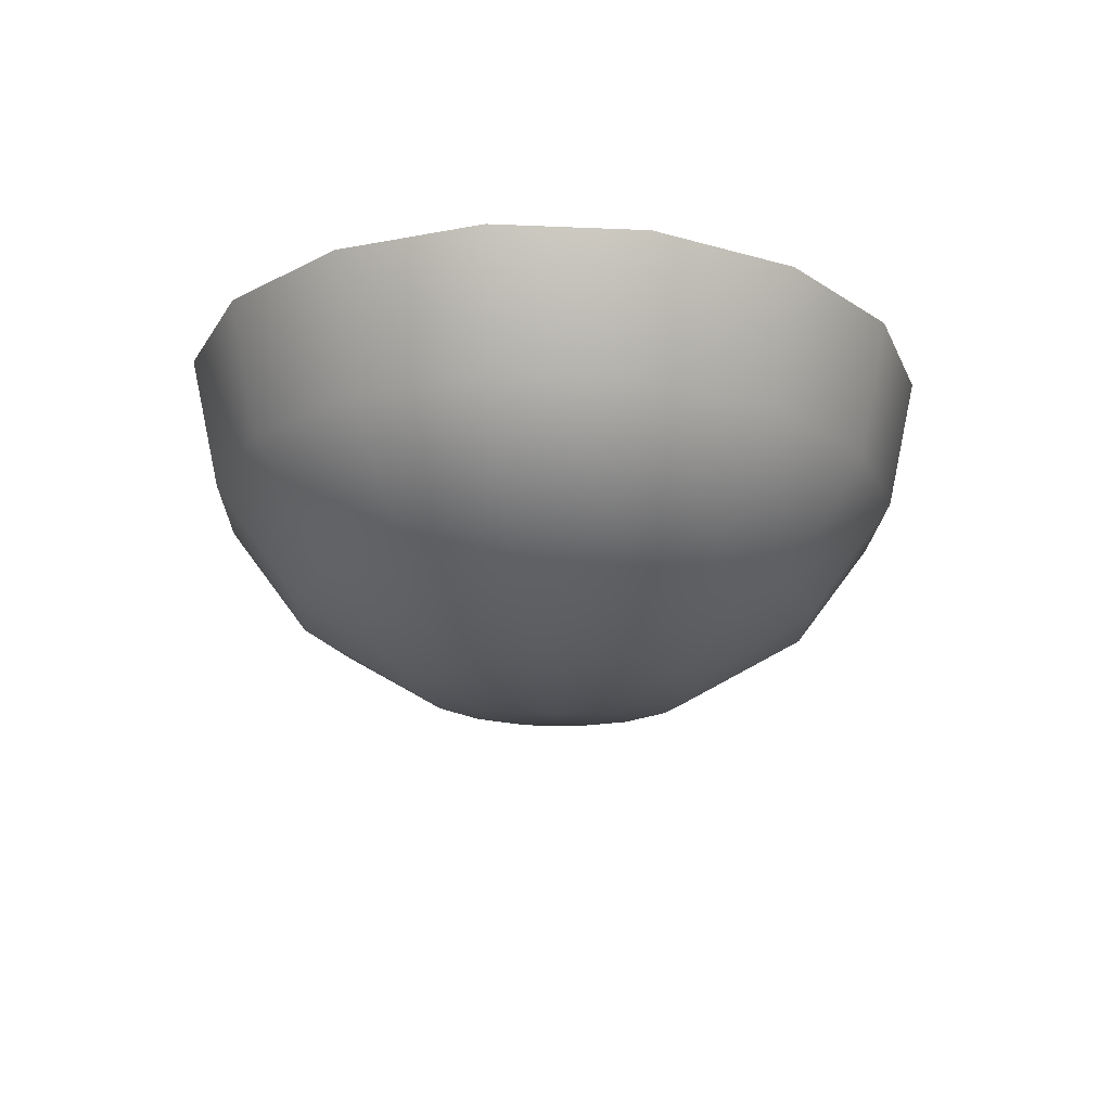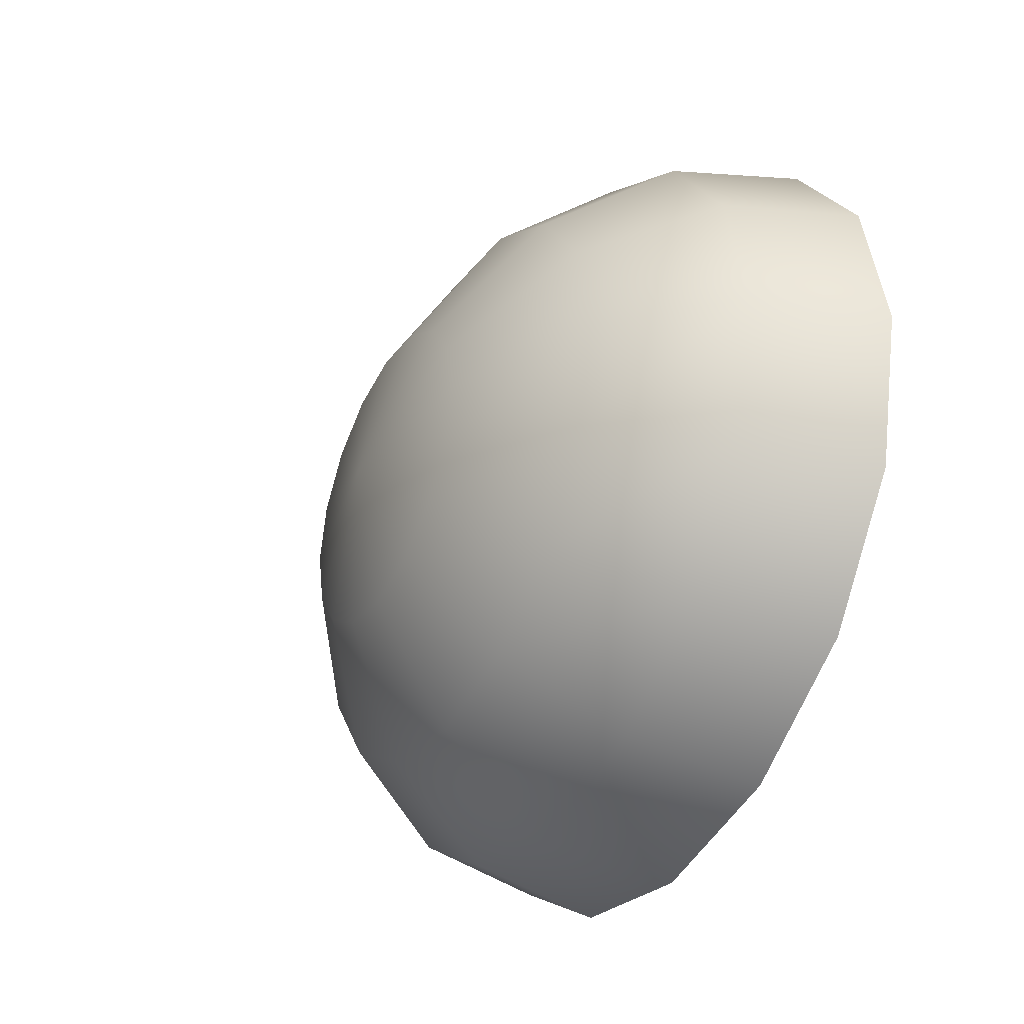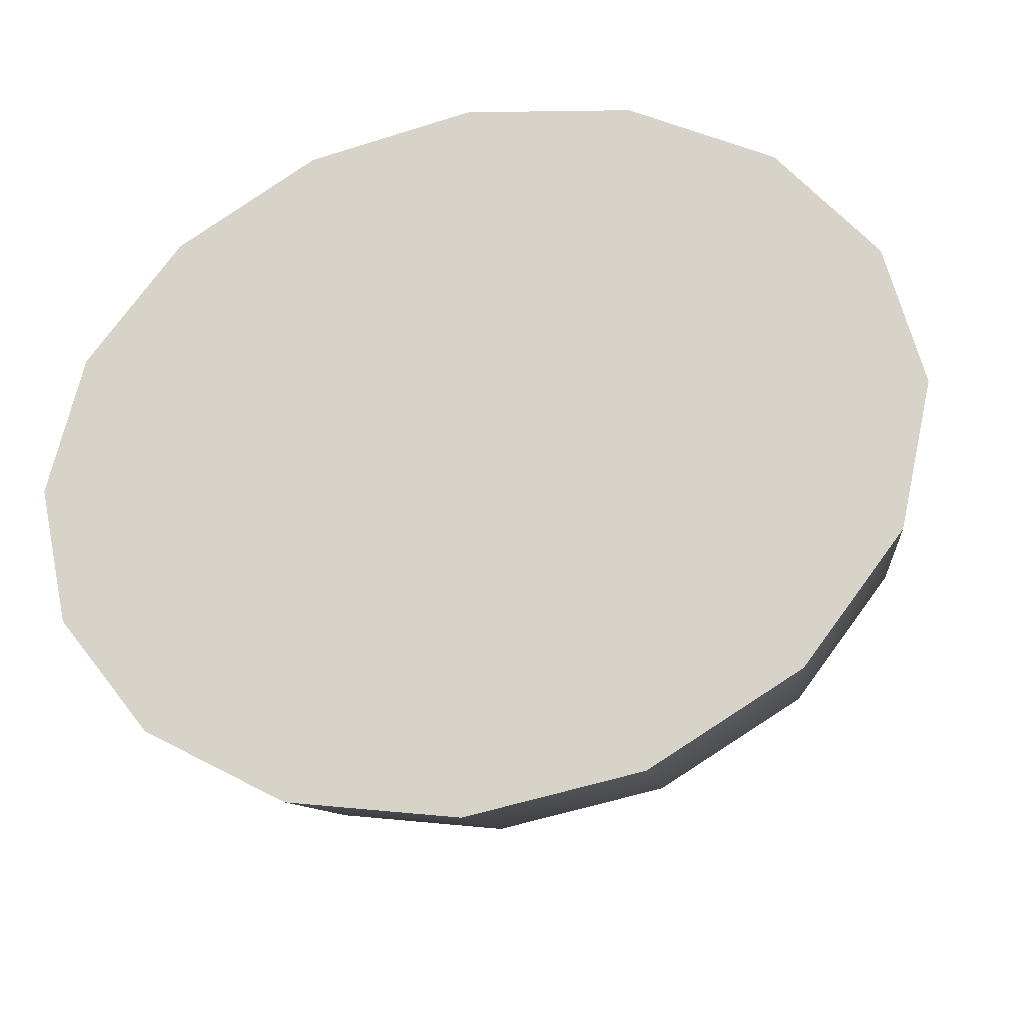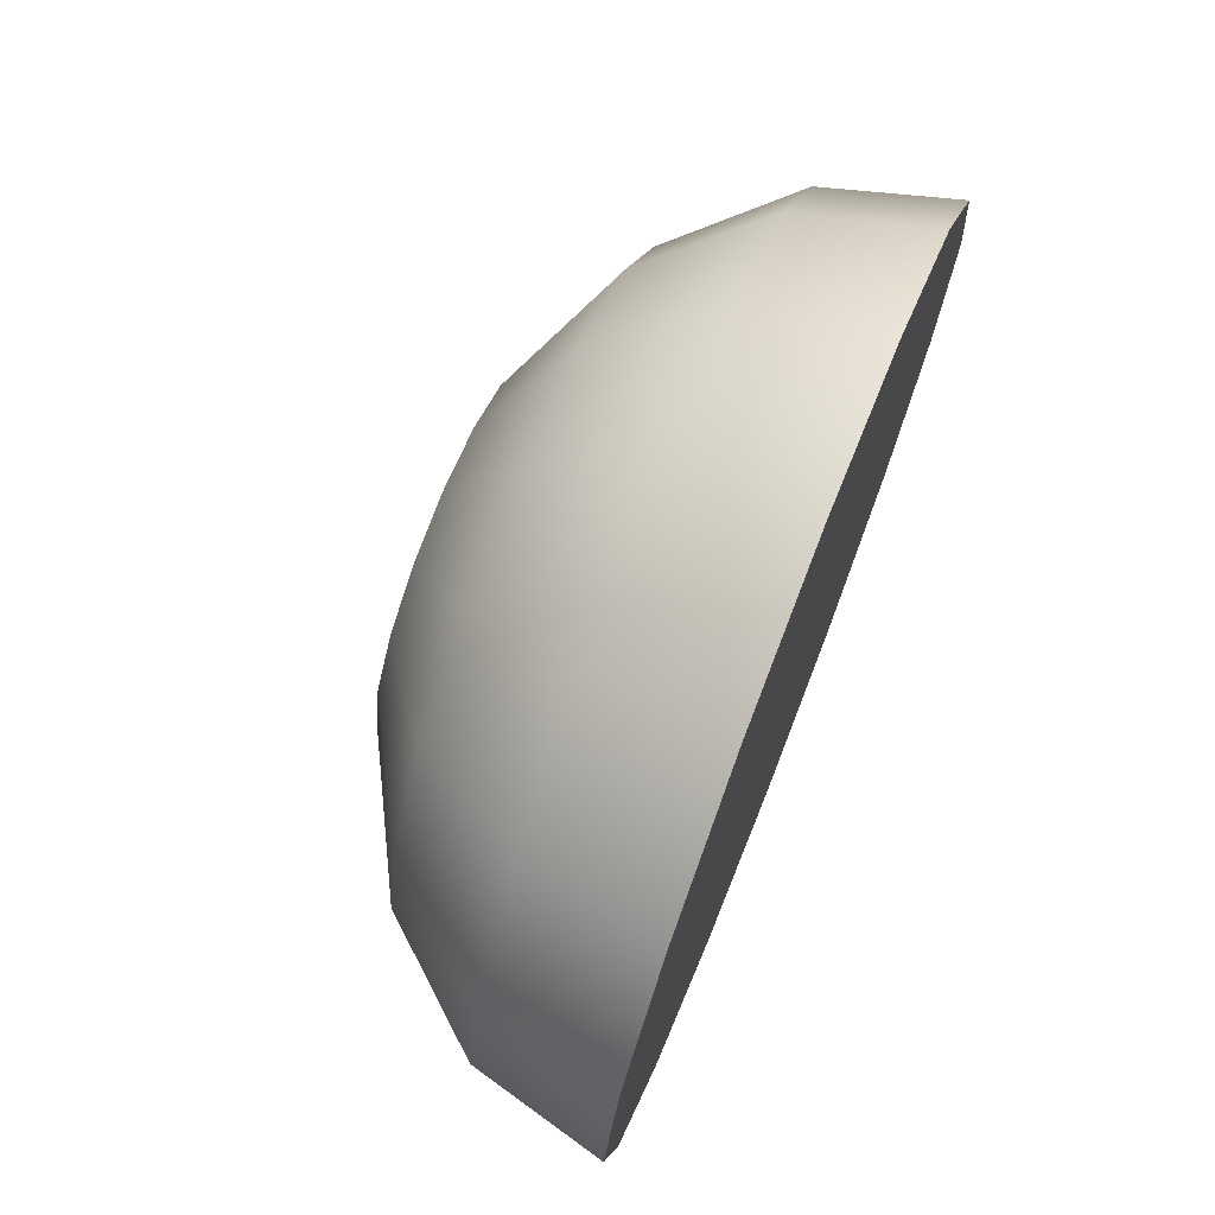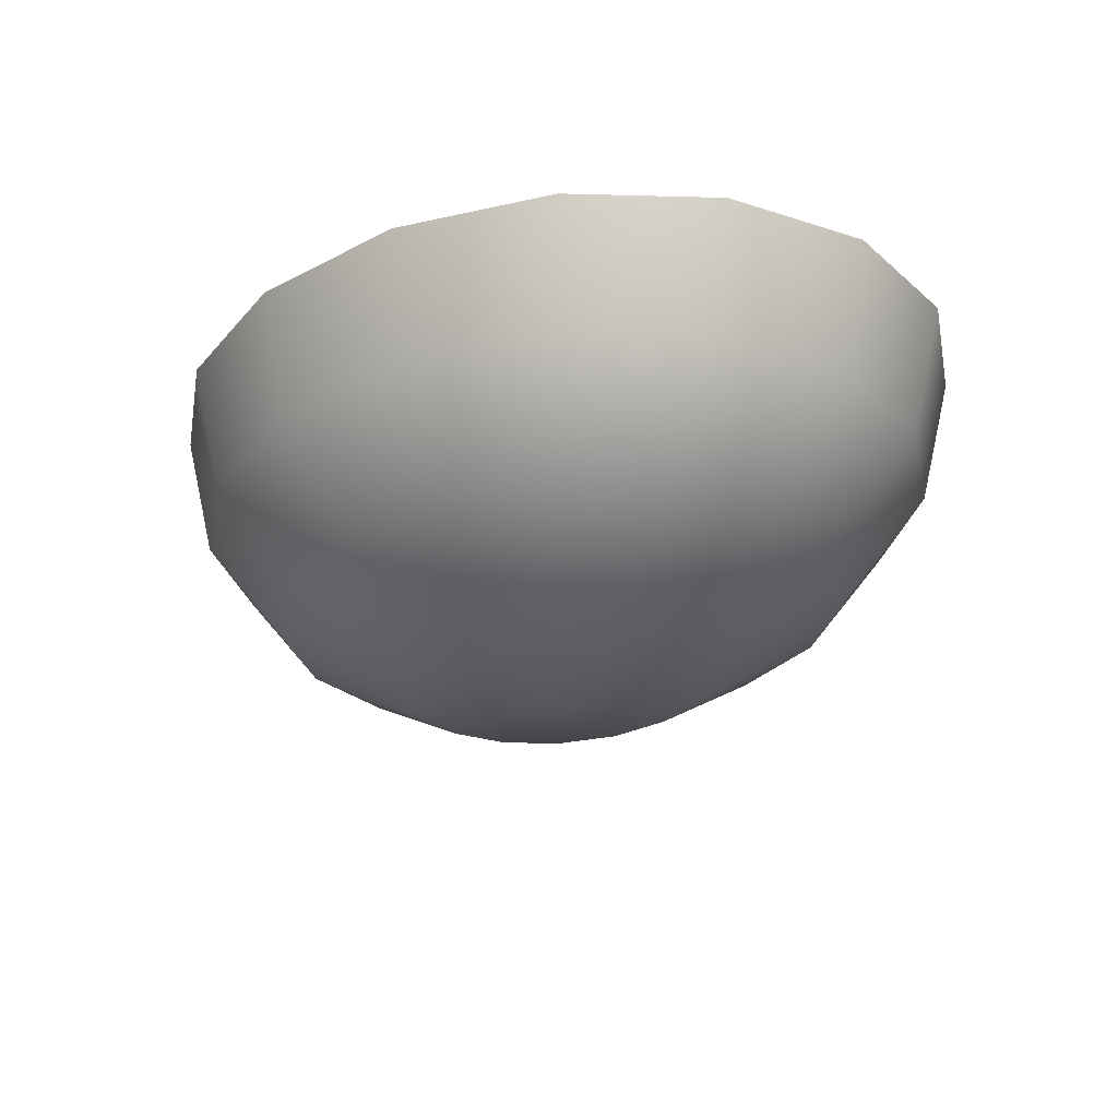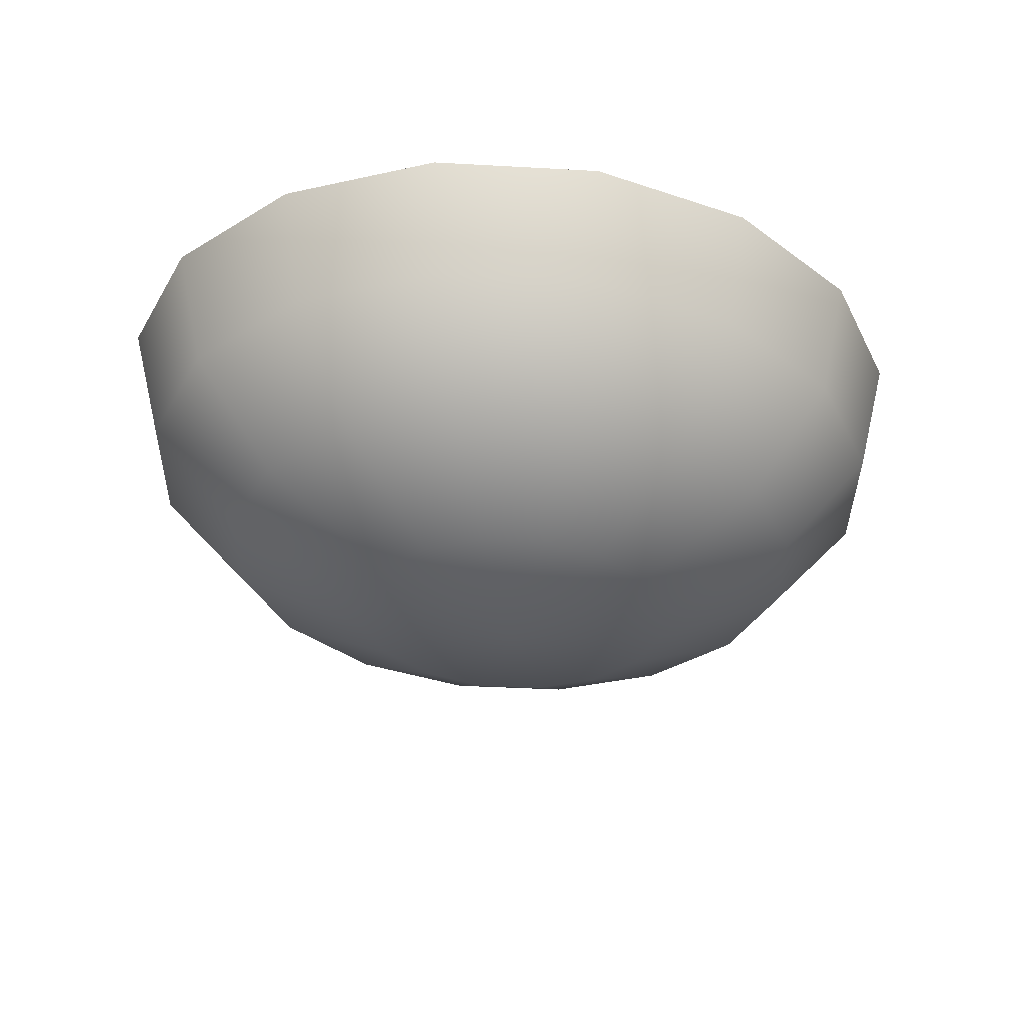
<metadata>
{"format":"obj","ext":"obj","renderer":"f3d","projection":"perspective","resolution":1024,"background":"white","views":[{"elev":-17.4,"azim":98.1,"up":"+Y"},{"elev":-33.1,"azim":64.4,"up":"+Z"},{"elev":-25.2,"azim":-164.7,"up":"+Z"},{"elev":71.3,"azim":111.5,"up":"+Z"},{"elev":-25.9,"azim":-130.4,"up":"+Y"},{"elev":-36.7,"azim":-13.8,"up":"+Y"}]}
</metadata>
<code>
v 0 -6.348 -0
v 8.22 0 0
v 7.594 -0 2.693
v 5.812 -0 4.976
v 3.146 -0 6.502
v 0 -0 7.038
v -3.146 -0 6.502
v -5.812 -0 4.976
v -7.594 -0 2.693
v -8.22 -0 0
v -7.594 0 -2.693
v -5.812 0 -4.976
v -3.146 0 -6.502
v -0 0 -7.038
v 3.146 0 -6.502
v 5.812 0 -4.976
v 7.594 0 -2.693
v 7.594 -2.429 -0
v 7.016 -2.429 2.488
v 5.37 -2.429 4.598
v 2.906 -2.429 6.007
v 0 -2.429 6.502
v -2.906 -2.429 6.007
v -5.37 -2.429 4.598
v -7.016 -2.429 2.488
v -7.594 -2.429 0
v -7.016 -2.429 -2.488
v -5.37 -2.429 -4.598
v -2.906 -2.429 -6.007
v -0 -2.429 -6.502
v 2.906 -2.429 -6.007
v 5.37 -2.429 -4.598
v 7.016 -2.429 -2.488
v 5.812 -4.489 -0
v 5.37 -4.489 1.904
v 4.11 -4.489 3.519
v 2.224 -4.489 4.598
v 0 -4.489 4.976
v -2.224 -4.489 4.598
v -4.11 -4.489 3.519
v -5.37 -4.489 1.904
v -5.812 -4.489 0
v -5.37 -4.489 -1.904
v -4.11 -4.489 -3.519
v -2.224 -4.489 -4.598
v -0 -4.489 -4.976
v 2.224 -4.489 -4.598
v 4.11 -4.489 -3.519
v 5.37 -4.489 -1.904
v 3.146 -5.865 -0
v 2.906 -5.865 1.031
v 2.224 -5.865 1.904
v 1.204 -5.865 2.488
v 0 -5.865 2.693
v -1.204 -5.865 2.488
v -2.224 -5.865 1.904
v -2.906 -5.865 1.031
v -3.146 -5.865 -0
v -2.906 -5.865 -1.031
v -2.224 -5.865 -1.904
v -1.204 -5.865 -2.488
v -0 -5.865 -2.693
v 1.204 -5.865 -2.488
v 2.224 -5.865 -1.904
v 2.906 -5.865 -1.031
o Sphere
f 3 19 18 2
f 4 20 19 3
f 5 21 20 4
f 6 22 21 5
f 7 23 22 6
f 8 24 23 7
f 9 25 24 8
f 10 26 25 9
f 11 27 26 10
f 12 28 27 11
f 13 29 28 12
f 14 30 29 13
f 15 31 30 14
f 16 32 31 15
f 17 33 32 16
f 2 18 33 17
f 19 35 34 18
f 20 36 35 19
f 21 37 36 20
f 22 38 37 21
f 23 39 38 22
f 24 40 39 23
f 25 41 40 24
f 26 42 41 25
f 27 43 42 26
f 28 44 43 27
f 29 45 44 28
f 30 46 45 29
f 31 47 46 30
f 32 48 47 31
f 33 49 48 32
f 18 34 49 33
f 35 51 50 34
f 36 52 51 35
f 37 53 52 36
f 38 54 53 37
f 39 55 54 38
f 40 56 55 39
f 41 57 56 40
f 42 58 57 41
f 43 59 58 42
f 44 60 59 43
f 45 61 60 44
f 46 62 61 45
f 47 63 62 46
f 48 64 63 47
f 49 65 64 48
f 34 50 65 49
f 1 50 51
f 1 51 52
f 1 52 53
f 1 53 54
f 1 54 55
f 1 55 56
f 1 56 57
f 1 57 58
f 1 58 59
f 1 59 60
f 1 60 61
f 1 61 62
f 1 62 63
f 1 63 64
f 1 64 65
f 1 65 50
f 2 17 16 15 14 13 12 11 10 9 8 7 6 5 4 3

</code>
